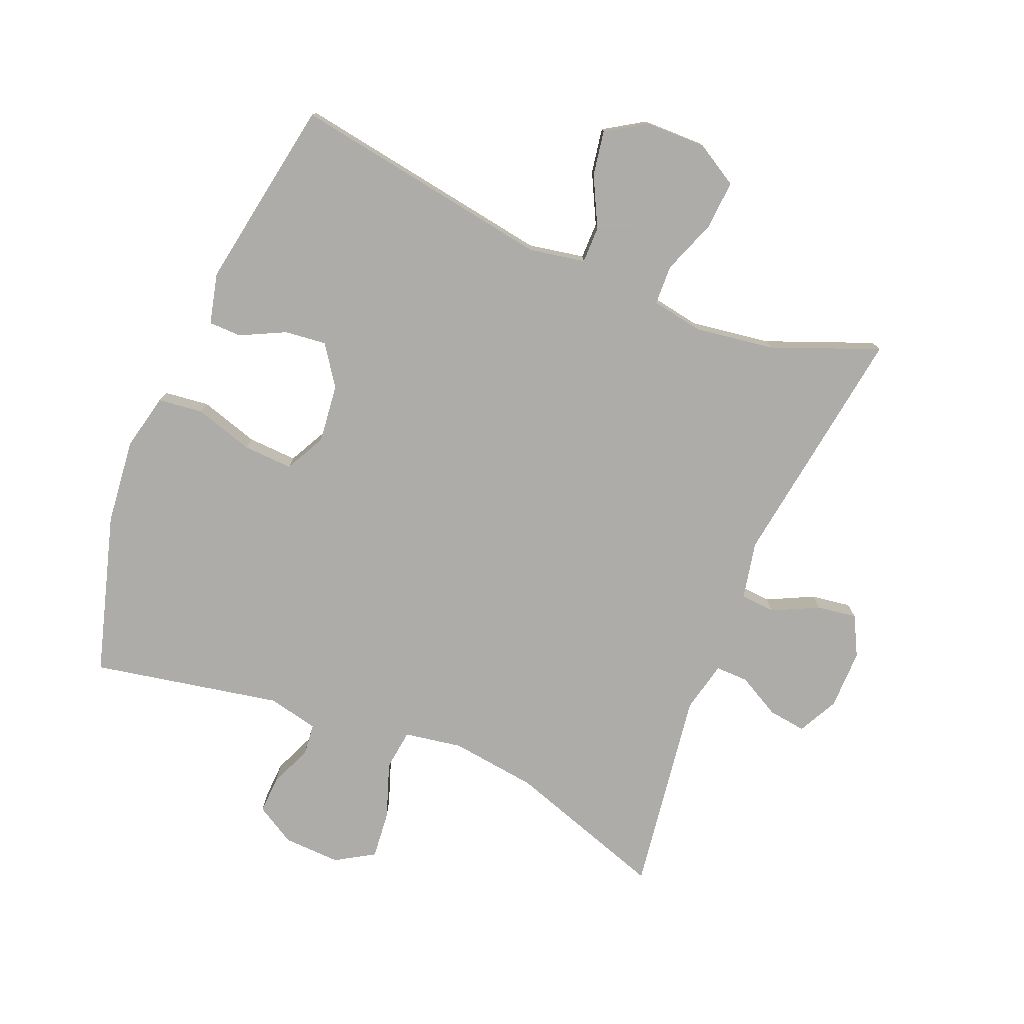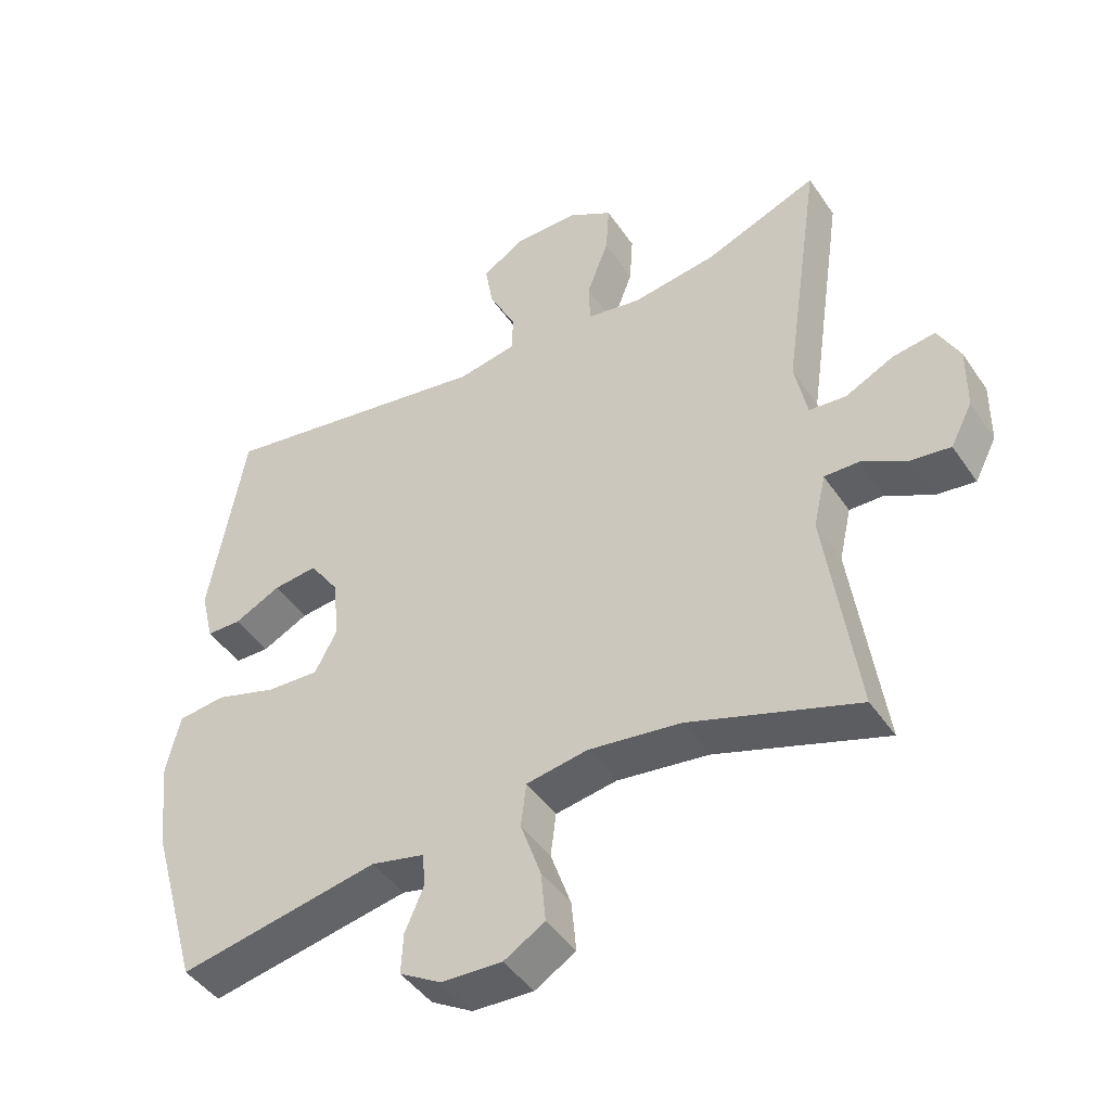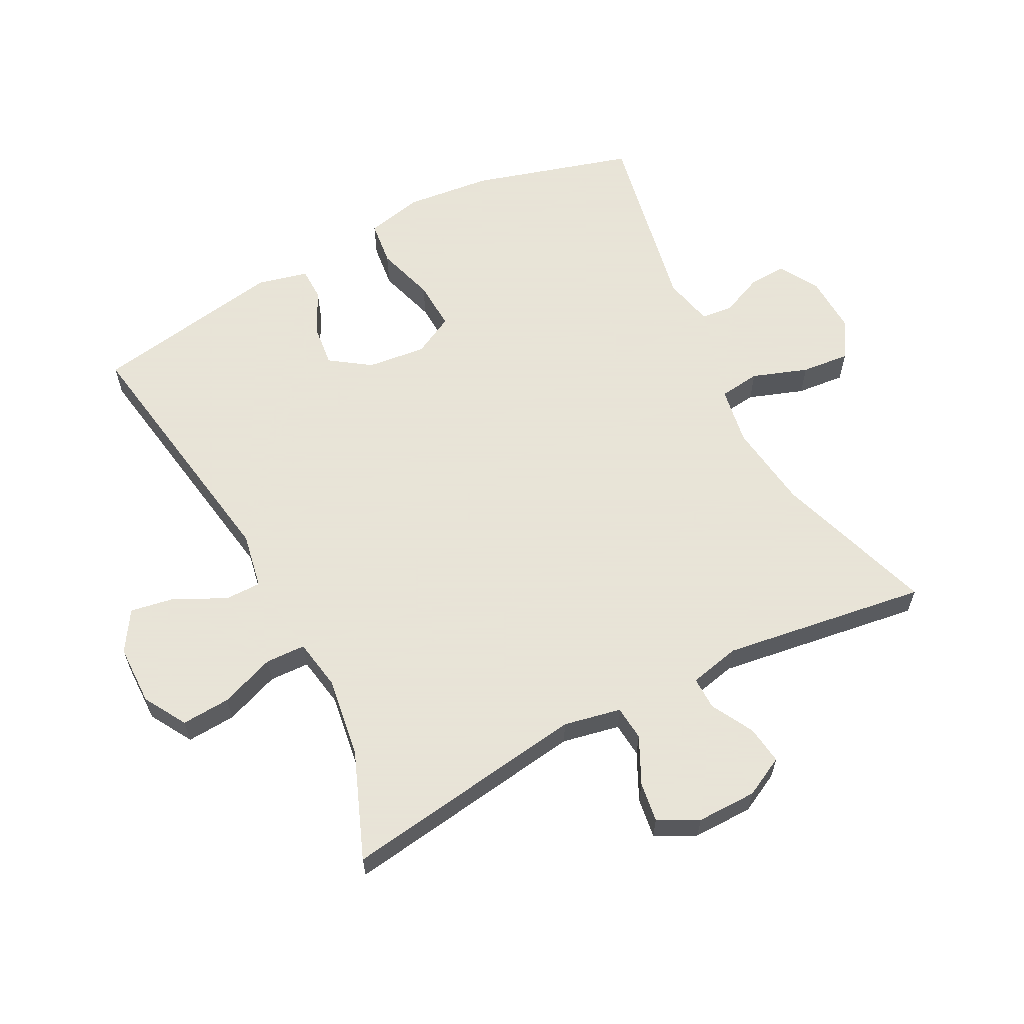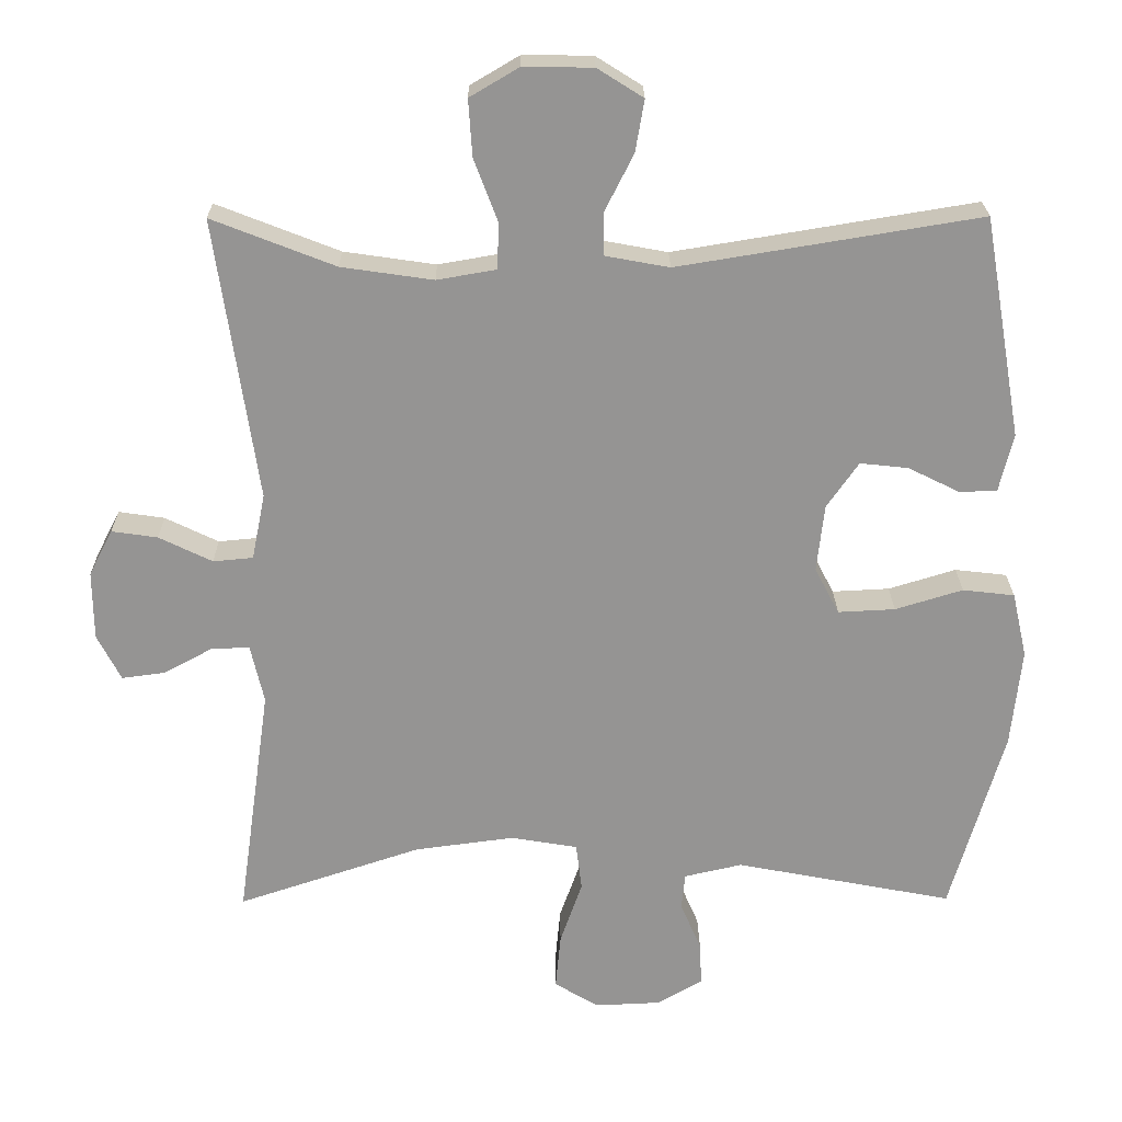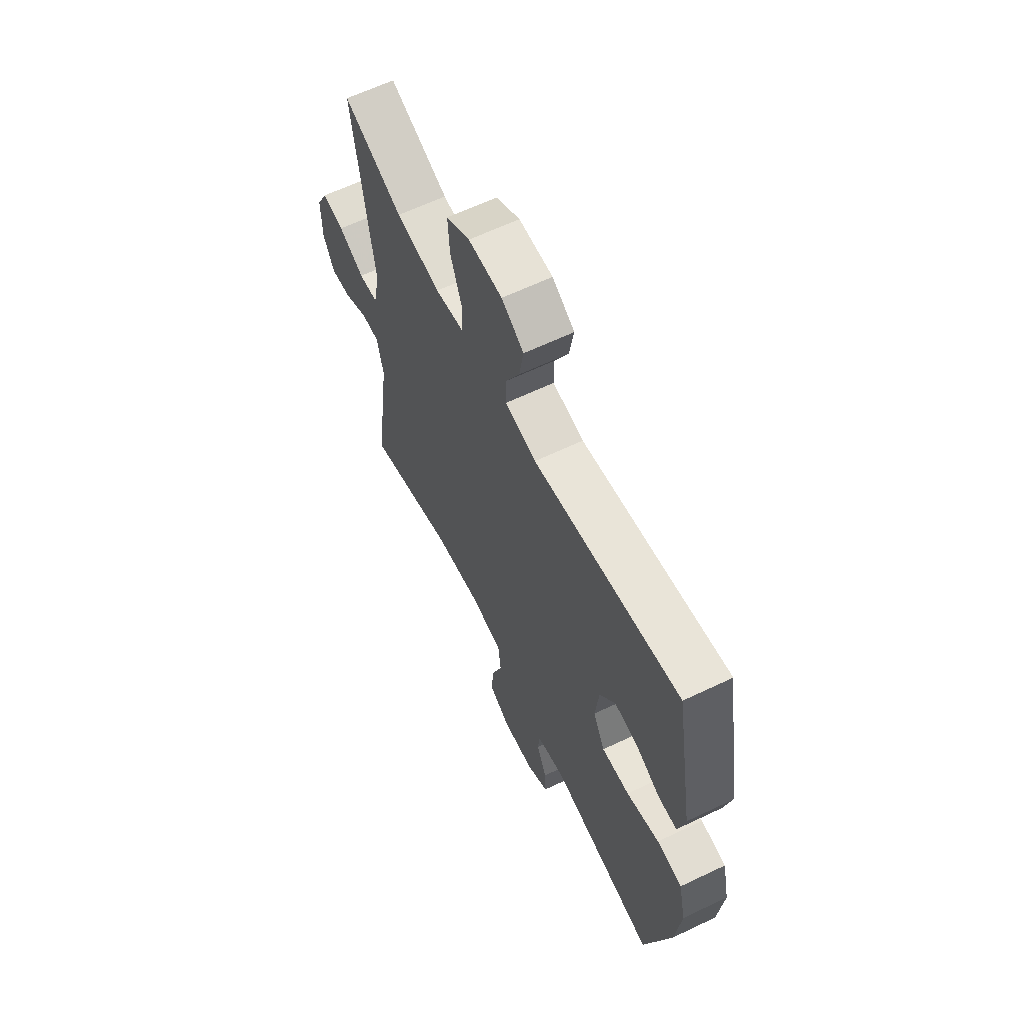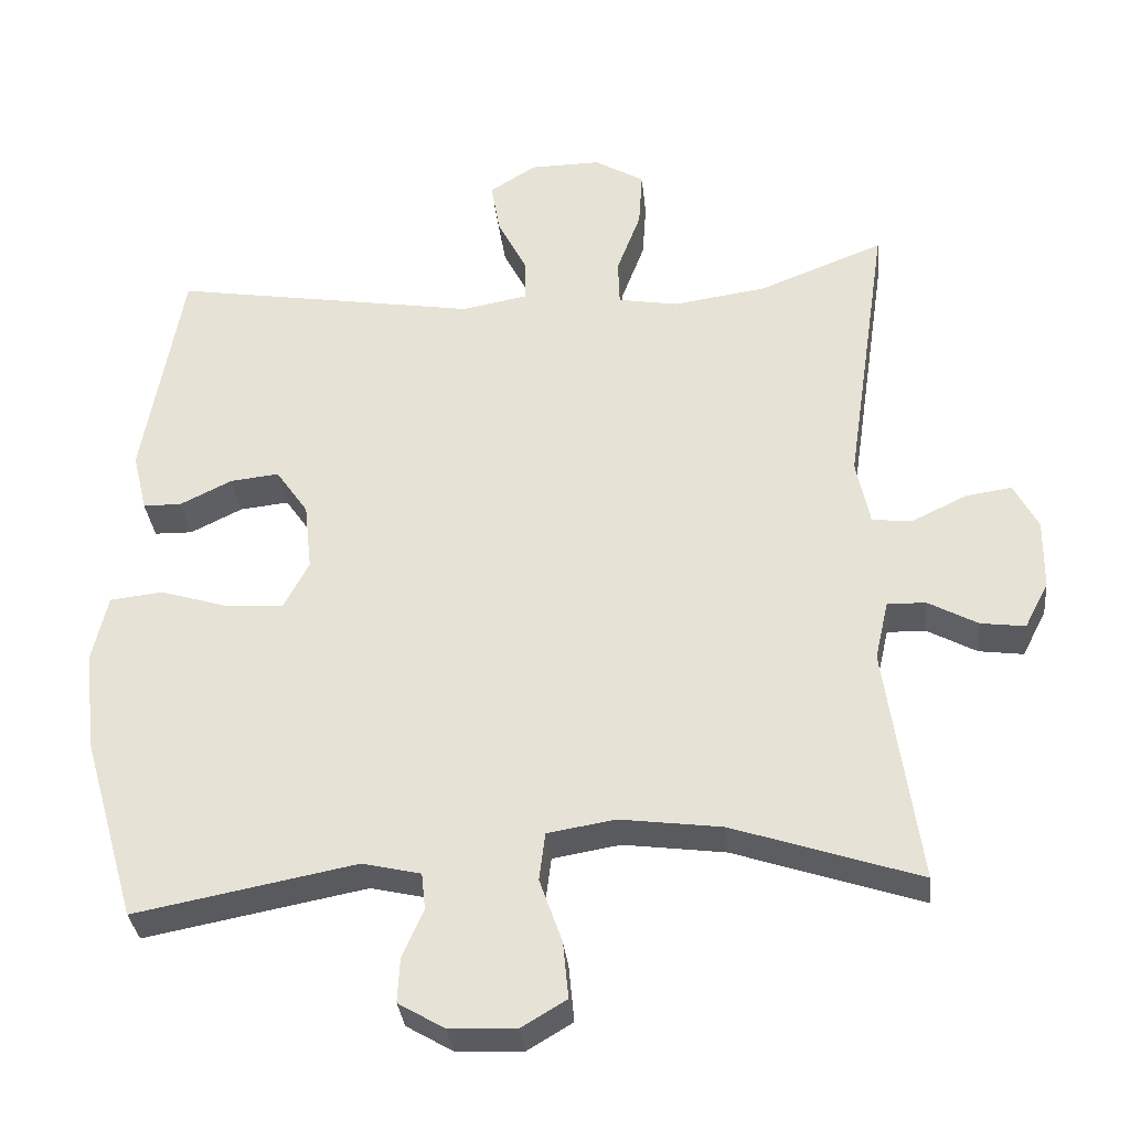
<metadata>
{"format":"obj","ext":"obj","renderer":"f3d","projection":"perspective","resolution":1024,"background":"white","views":[{"elev":-77.0,"azim":-22.3,"up":"+Y"},{"elev":-44.9,"azim":32.0,"up":"+Z"},{"elev":61.4,"azim":62.7,"up":"+Y"},{"elev":22.9,"azim":179.5,"up":"+Z"},{"elev":62.9,"azim":-115.8,"up":"+Z"},{"elev":-33.1,"azim":5.9,"up":"+Z"}]}
</metadata>
<code>
v 0.5 0.07 -0.5
v 0.252 0.07 -0.417
v 0.117 0.07 -0.399
v 0.027 0.07 -0.414
v 0.019 0.07 -0.478
v 0.049 0.07 -0.564
v 0.056 0.07 -0.639
v -0.004 0.07 -0.675
v -0.093 0.07 -0.671
v -0.154 0.07 -0.635
v -0.151 0.07 -0.576
v -0.123 0.07 -0.511
v -0.128 0.07 -0.462
v -0.206 0.07 -0.444
v -0.5 0.07 -0.5
v -0.572 0.07 -0.25
v -0.586 0.07 -0.117
v -0.566 0.07 -0.029
v -0.496 0.07 -0.021
v -0.405 0.07 -0.049
v -0.328 0.07 -0.053
v -0.295 0.07 0.01
v -0.305 0.07 0.101
v -0.348 0.07 0.163
v -0.413 0.07 0.156
v -0.482 0.07 0.122
v -0.533 0.07 0.123
v -0.552 0.07 0.202
v -0.5 0.07 0.5
v -0.093 0.07 0.433
v -0.006 0.07 0.449
v -0.006 0.07 0.506
v -0.045 0.07 0.583
v -0.057 0.07 0.653
v 0.005 0.07 0.692
v 0.099 0.07 0.693
v 0.165 0.07 0.654
v 0.16 0.07 0.578
v 0.128 0.07 0.493
v 0.13 0.07 0.431
v 0.21 0.07 0.417
v 0.334 0.07 0.435
v 0.5 0.07 0.5
v 0.444 0.07 0.119
v 0.462 0.07 0.03
v 0.516 0.07 0.025
v 0.588 0.07 0.06
v 0.65 0.07 0.069
v 0.682 0.07 0.007
v 0.681 0.07 -0.086
v 0.649 0.07 -0.148
v 0.59 0.07 -0.14
v 0.524 0.07 -0.104
v 0.473 0.07 -0.103
v 0.455 0.07 -0.182
v 0.5 0 -0.5
v 0.252 0 -0.417
v 0.117 0 -0.399
v 0.027 0 -0.414
v 0.019 0 -0.478
v 0.049 0 -0.564
v 0.056 0 -0.639
v -0.004 0 -0.675
v -0.093 0 -0.671
v -0.154 0 -0.635
v -0.151 0 -0.576
v -0.123 0 -0.511
v -0.128 0 -0.462
v -0.206 0 -0.444
v -0.5 0 -0.5
v -0.572 0 -0.25
v -0.586 0 -0.117
v -0.566 0 -0.029
v -0.496 0 -0.021
v -0.405 0 -0.049
v -0.328 0 -0.053
v -0.295 0 0.01
v -0.305 0 0.101
v -0.348 0 0.163
v -0.413 0 0.156
v -0.482 0 0.122
v -0.533 0 0.123
v -0.552 0 0.202
v -0.5 0 0.5
v -0.093 0 0.433
v -0.006 0 0.449
v -0.006 0 0.506
v -0.045 0 0.583
v -0.057 0 0.653
v 0.005 0 0.692
v 0.099 0 0.693
v 0.165 0 0.654
v 0.16 0 0.578
v 0.128 0 0.493
v 0.13 0 0.431
v 0.21 0 0.417
v 0.334 0 0.435
v 0.5 0 0.5
v 0.444 0 0.119
v 0.462 0 0.03
v 0.516 0 0.025
v 0.588 0 0.06
v 0.65 0 0.069
v 0.682 0 0.007
v 0.681 0 -0.086
v 0.649 0 -0.148
v 0.59 0 -0.14
v 0.524 0 -0.104
v 0.473 0 -0.103
v 0.455 0 -0.182
f 51 52 53
f 50 51 53
f 49 50 53
f 48 49 53
f 47 48 53
f 46 47 53
f 45 46 53 54
f 44 45 54 55
f 42 43 44
f 41 42 44 55
f 37 38 39
f 36 37 39
f 35 36 39
f 34 35 39
f 33 34 39
f 32 33 39
f 31 32 39 40
f 55 1 2
f 41 55 2
f 40 41 2
f 31 40 2
f 30 31 2
f 28 29 30
f 27 28 30
f 26 27 30
f 25 26 30
f 18 19 20
f 17 18 20
f 16 17 20
f 15 16 20
f 14 15 20
f 13 14 20 21
f 10 11 12
f 9 10 12
f 8 9 12
f 7 8 12
f 6 7 12
f 5 6 12
f 4 5 12 13
f 30 2 3
f 30 3 4
f 24 25 30
f 23 24 30
f 30 4 13
f 23 30 13
f 22 23 13
f 13 21 22
f 108 107 106
f 108 106 105
f 108 105 104
f 108 104 103
f 108 103 102
f 108 102 101
f 109 108 101 100
f 110 109 100 99
f 99 98 97
f 110 99 97 96
f 94 93 92
f 94 92 91
f 94 91 90
f 94 90 89
f 94 89 88
f 94 88 87
f 95 94 87 86
f 57 56 110
f 57 110 96
f 57 96 95
f 57 95 86
f 57 86 85
f 85 84 83
f 85 83 82
f 85 82 81
f 85 81 80
f 75 74 73
f 75 73 72
f 75 72 71
f 75 71 70
f 75 70 69
f 76 75 69 68
f 67 66 65
f 67 65 64
f 67 64 63
f 67 63 62
f 67 62 61
f 67 61 60
f 68 67 60 59
f 58 57 85
f 59 58 85
f 85 80 79
f 85 79 78
f 68 59 85
f 68 85 78
f 68 78 77
f 77 76 68
f 1 56 57 2
f 2 57 58 3
f 3 58 59 4
f 4 59 60 5
f 5 60 61 6
f 6 61 62 7
f 7 62 63 8
f 8 63 64 9
f 9 64 65 10
f 10 65 66 11
f 11 66 67 12
f 12 67 68 13
f 13 68 69 14
f 14 69 70 15
f 15 70 71 16
f 16 71 72 17
f 17 72 73 18
f 18 73 74 19
f 19 74 75 20
f 20 75 76 21
f 21 76 77 22
f 22 77 78 23
f 23 78 79 24
f 24 79 80 25
f 25 80 81 26
f 26 81 82 27
f 27 82 83 28
f 28 83 84 29
f 29 84 85 30
f 30 85 86 31
f 31 86 87 32
f 32 87 88 33
f 33 88 89 34
f 34 89 90 35
f 35 90 91 36
f 36 91 92 37
f 37 92 93 38
f 38 93 94 39
f 39 94 95 40
f 40 95 96 41
f 41 96 97 42
f 42 97 98 43
f 43 98 99 44
f 44 99 100 45
f 45 100 101 46
f 46 101 102 47
f 47 102 103 48
f 48 103 104 49
f 49 104 105 50
f 50 105 106 51
f 51 106 107 52
f 52 107 108 53
f 53 108 109 54
f 54 109 110 55
f 55 110 56 1

</code>
